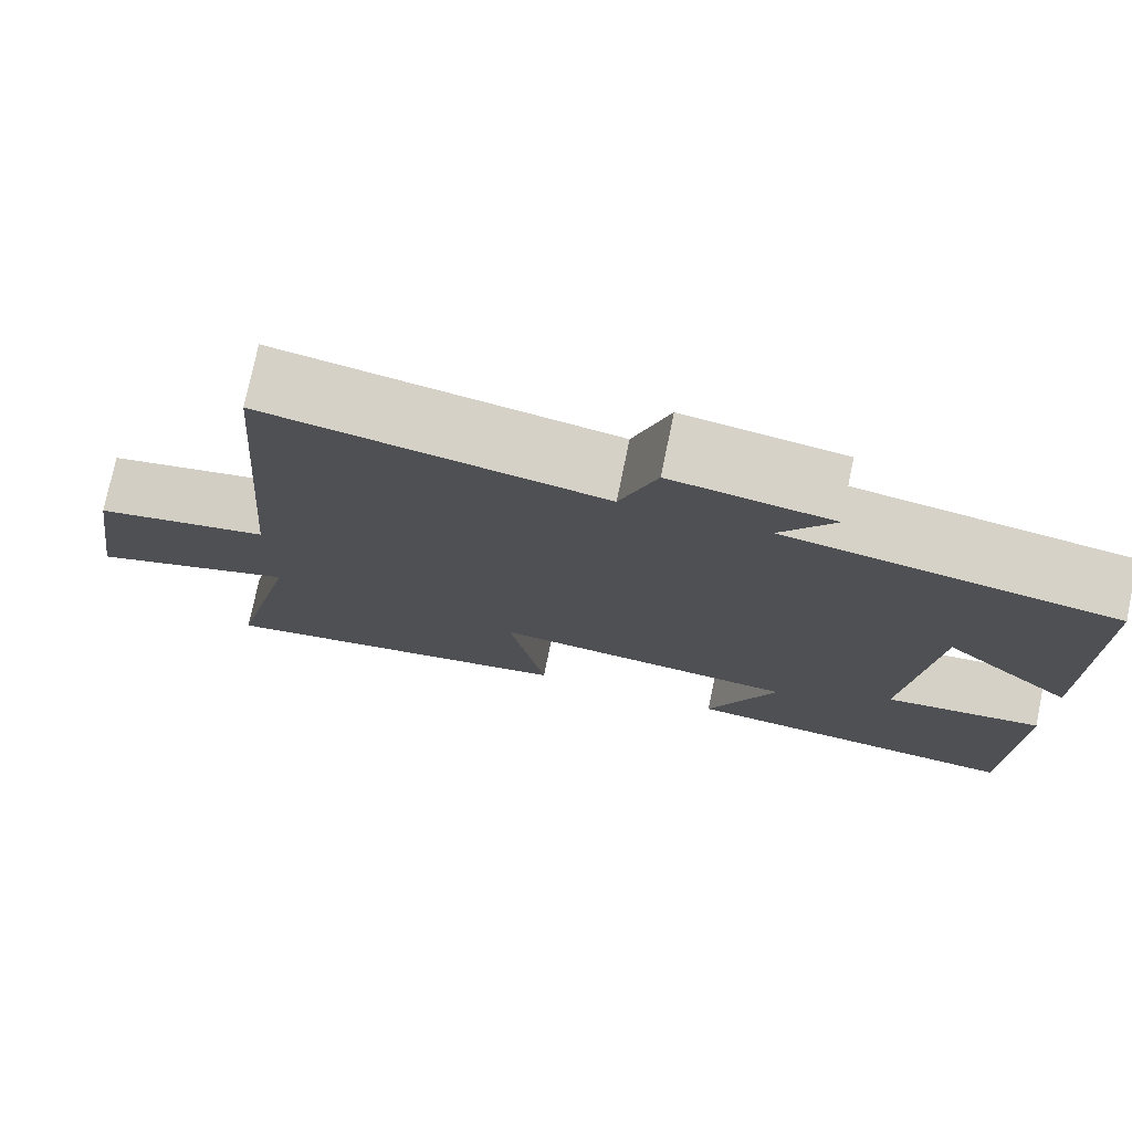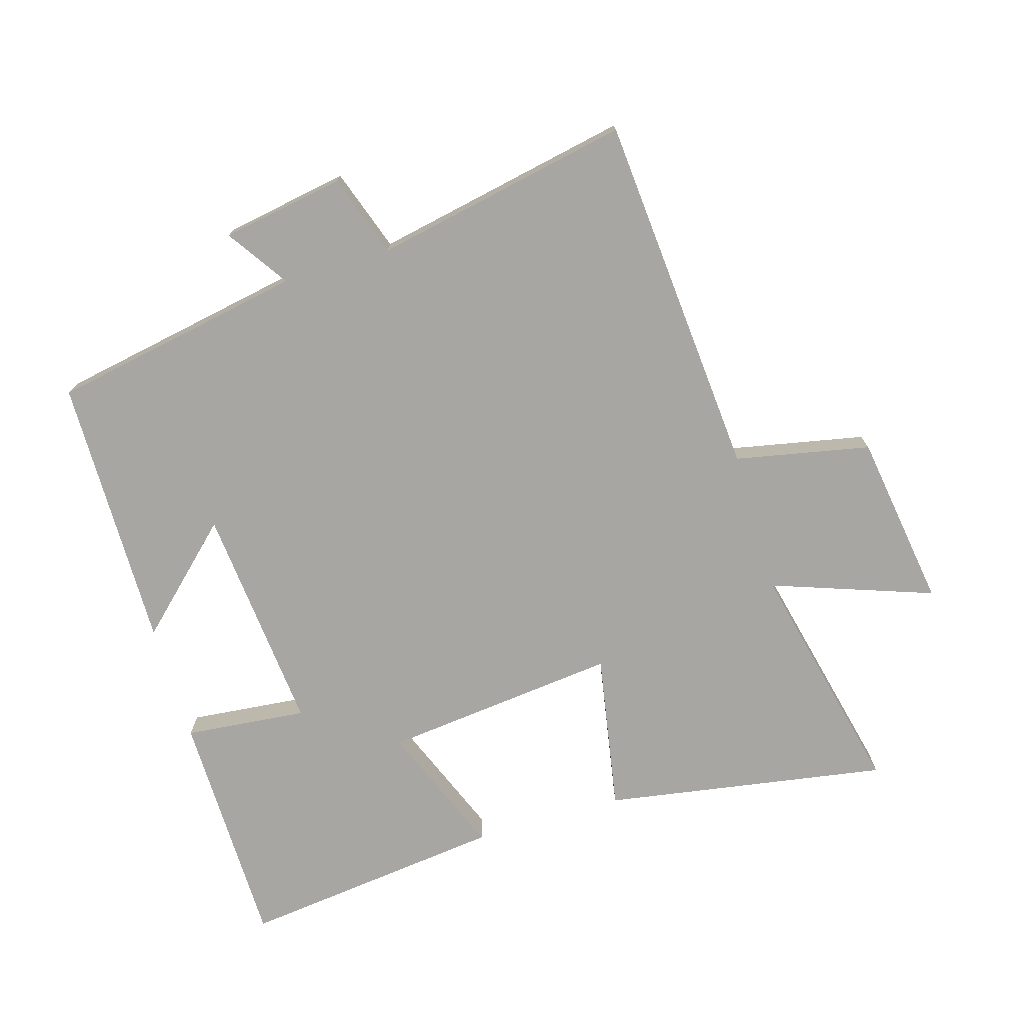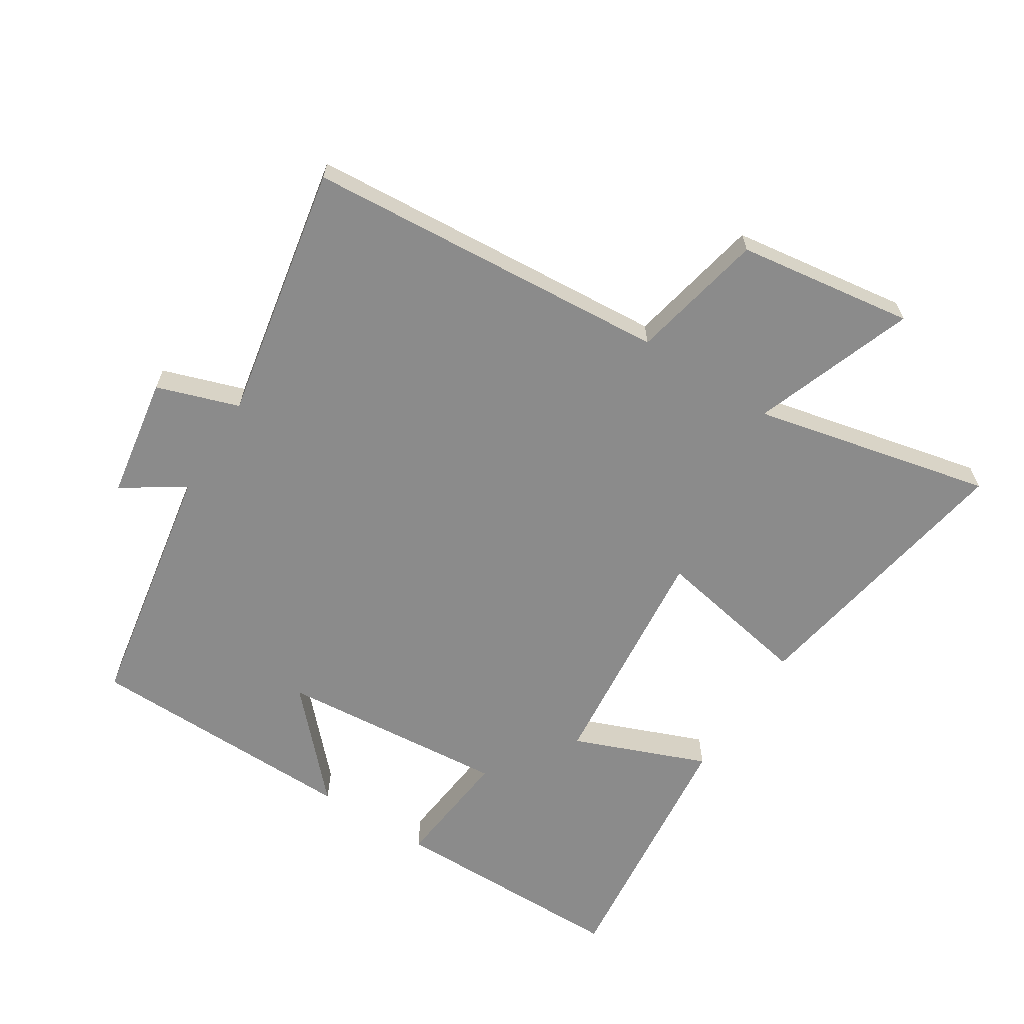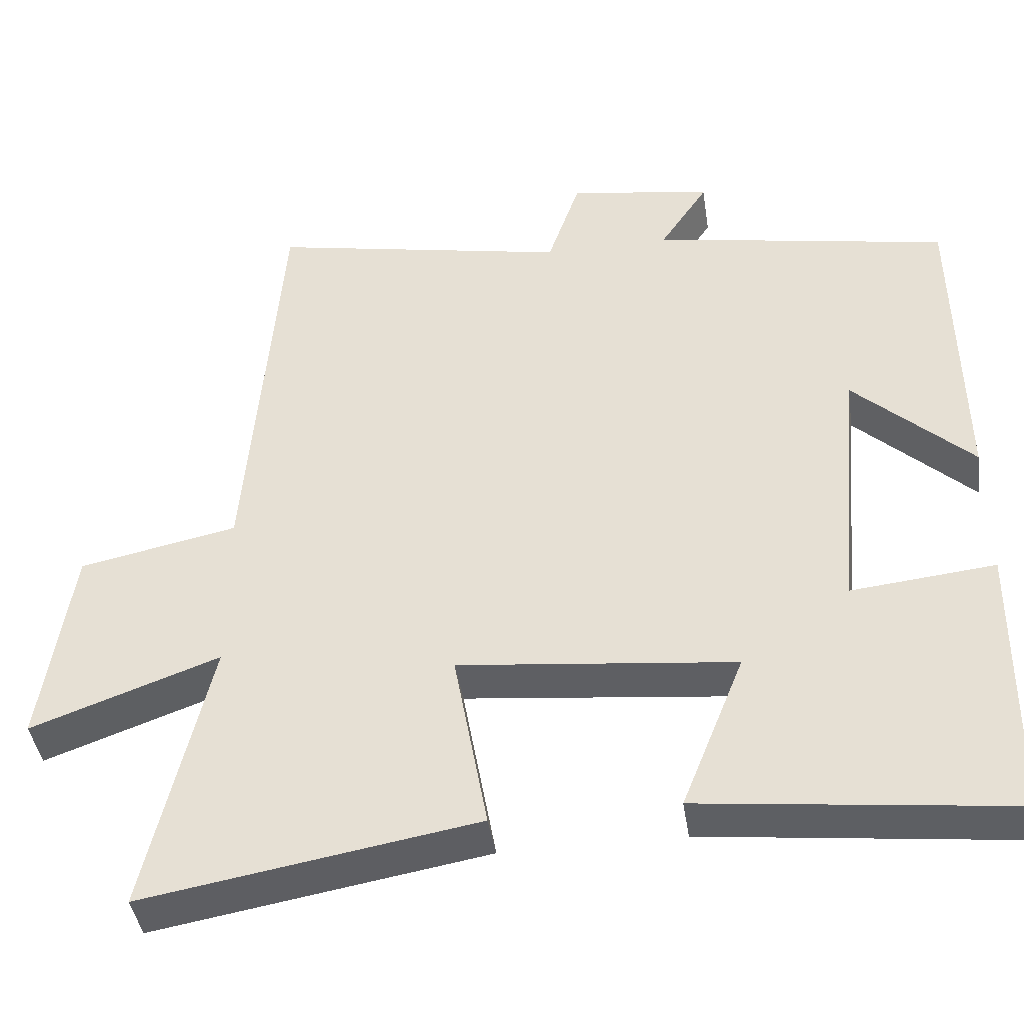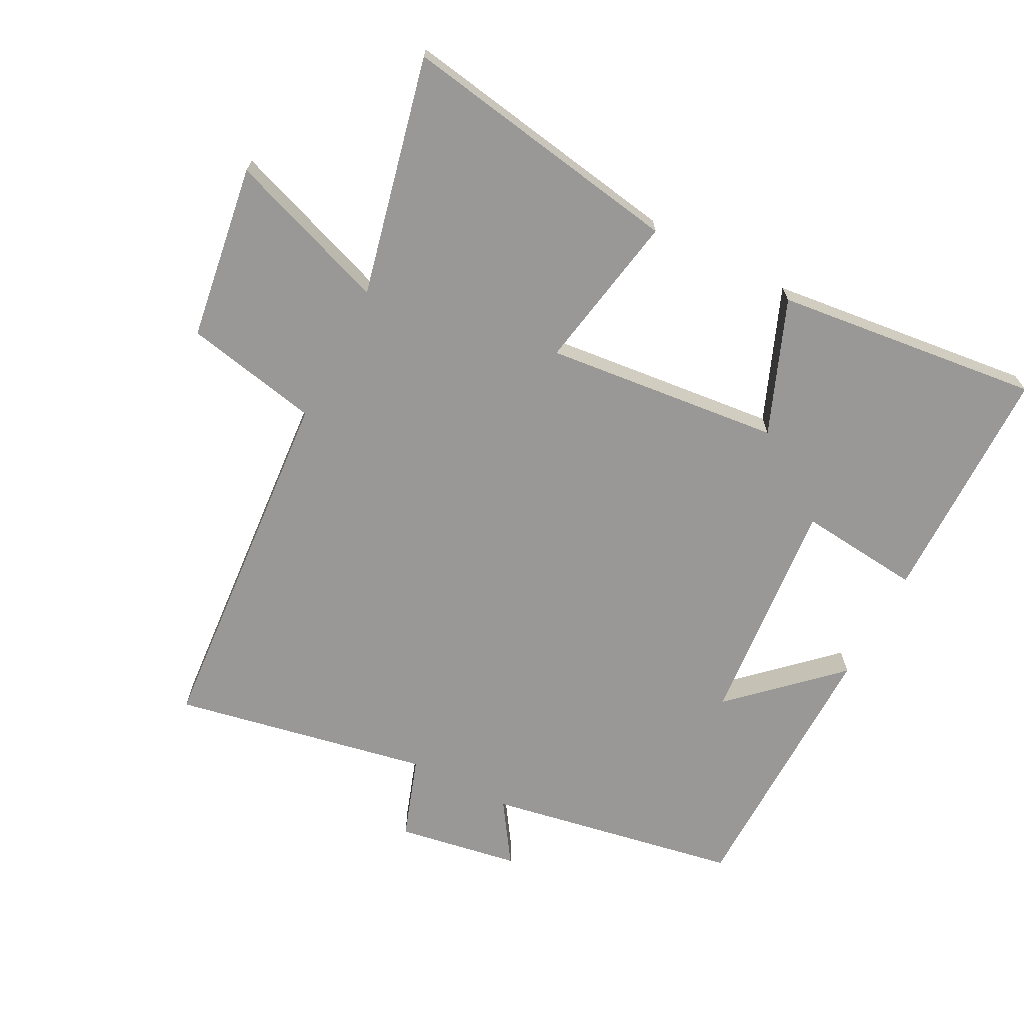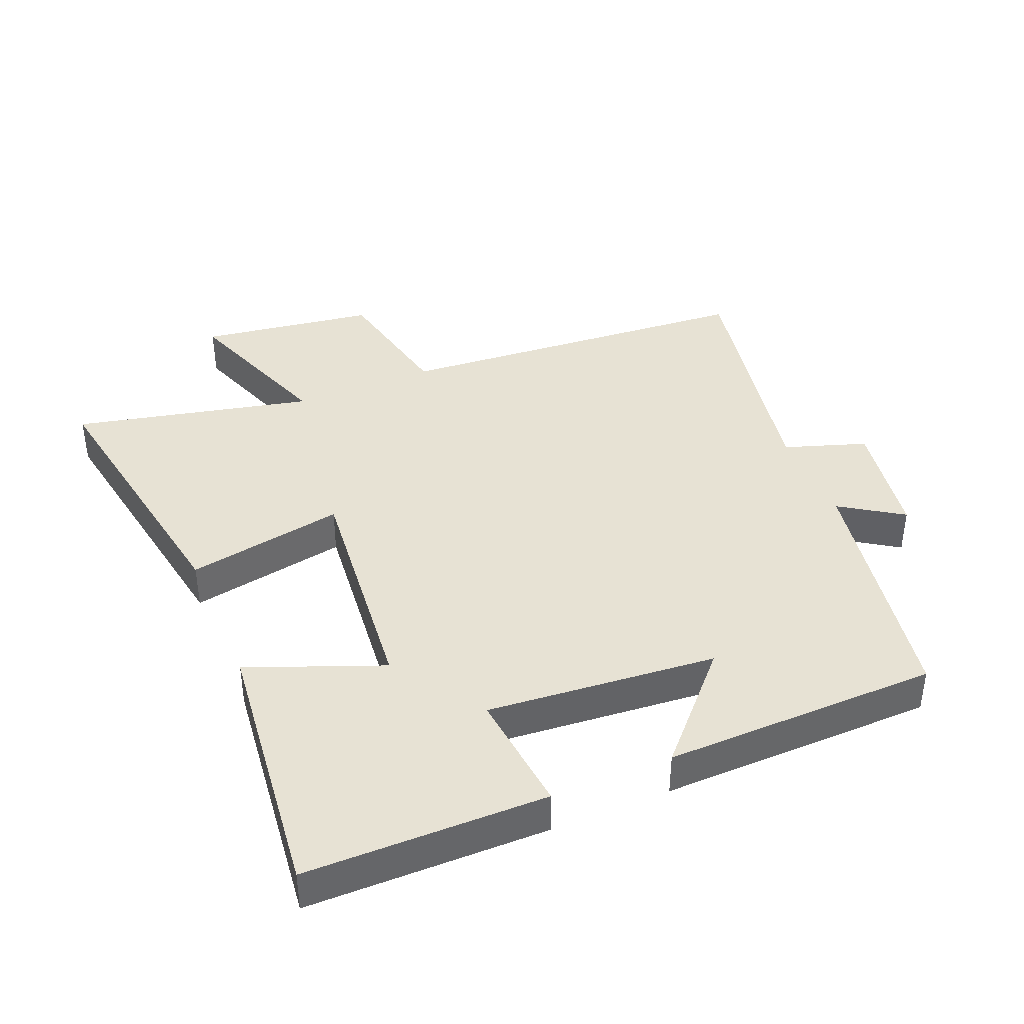
<metadata>
{"format":"obj","ext":"obj","renderer":"f3d","projection":"perspective","resolution":1024,"background":"white","views":[{"elev":76.2,"azim":-168.3,"up":"+Z"},{"elev":-74.2,"azim":16.7,"up":"+Y"},{"elev":-63.9,"azim":57.3,"up":"+Y"},{"elev":-42.0,"azim":-171.4,"up":"+Z"},{"elev":-68.6,"azim":152.5,"up":"+Y"},{"elev":40.0,"azim":-112.9,"up":"+Y"}]}
</metadata>
<code>
v 0.584 0.07 -0.573
v 0.148 0.07 -0.5
v 0.192 0.07 -0.257
v -0.17 0.07 -0.295
v -0.088 0.07 -0.5
v -0.496 0.07 -0.547
v -0.5 0.07 -0.178
v -0.312 0.07 -0.197
v -0.344 0.07 0.155
v -0.5 0.07 0.008
v -0.495 0.07 0.429
v -0.106 0.07 0.5
v -0.169 0.07 0.594
v 0.019 0.07 0.626
v 0.062 0.07 0.5
v 0.456 0.07 0.577
v 0.5 0.07 0.017
v 0.707 0.07 -0.025
v 0.747 0.07 -0.295
v 0.5 0.07 -0.207
v 0.584 0 -0.573
v 0.148 0 -0.5
v 0.192 0 -0.257
v -0.17 0 -0.295
v -0.088 0 -0.5
v -0.496 0 -0.547
v -0.5 0 -0.178
v -0.312 0 -0.197
v -0.344 0 0.155
v -0.5 0 0.008
v -0.495 0 0.429
v -0.106 0 0.5
v -0.169 0 0.594
v 0.019 0 0.626
v 0.062 0 0.5
v 0.456 0 0.577
v 0.5 0 0.017
v 0.707 0 -0.025
v 0.747 0 -0.295
v 0.5 0 -0.207
f 17 18 19 20
f 15 16 17 20
f 15 20 1
f 12 13 14 15
f 9 10 11 12
f 8 9 12 15
f 5 6 7 8
f 4 5 8
f 3 4 8 15
f 1 2 3
f 1 3 15
f 40 39 38 37
f 40 37 36 35
f 21 40 35
f 35 34 33 32
f 32 31 30 29
f 35 32 29 28
f 28 27 26 25
f 28 25 24
f 35 28 24 23
f 23 22 21
f 35 23 21
f 1 21 22 2
f 2 22 23 3
f 3 23 24 4
f 4 24 25 5
f 5 25 26 6
f 6 26 27 7
f 7 27 28 8
f 8 28 29 9
f 9 29 30 10
f 10 30 31 11
f 11 31 32 12
f 12 32 33 13
f 13 33 34 14
f 14 34 35 15
f 15 35 36 16
f 16 36 37 17
f 17 37 38 18
f 18 38 39 19
f 19 39 40 20
f 20 40 21 1

</code>
